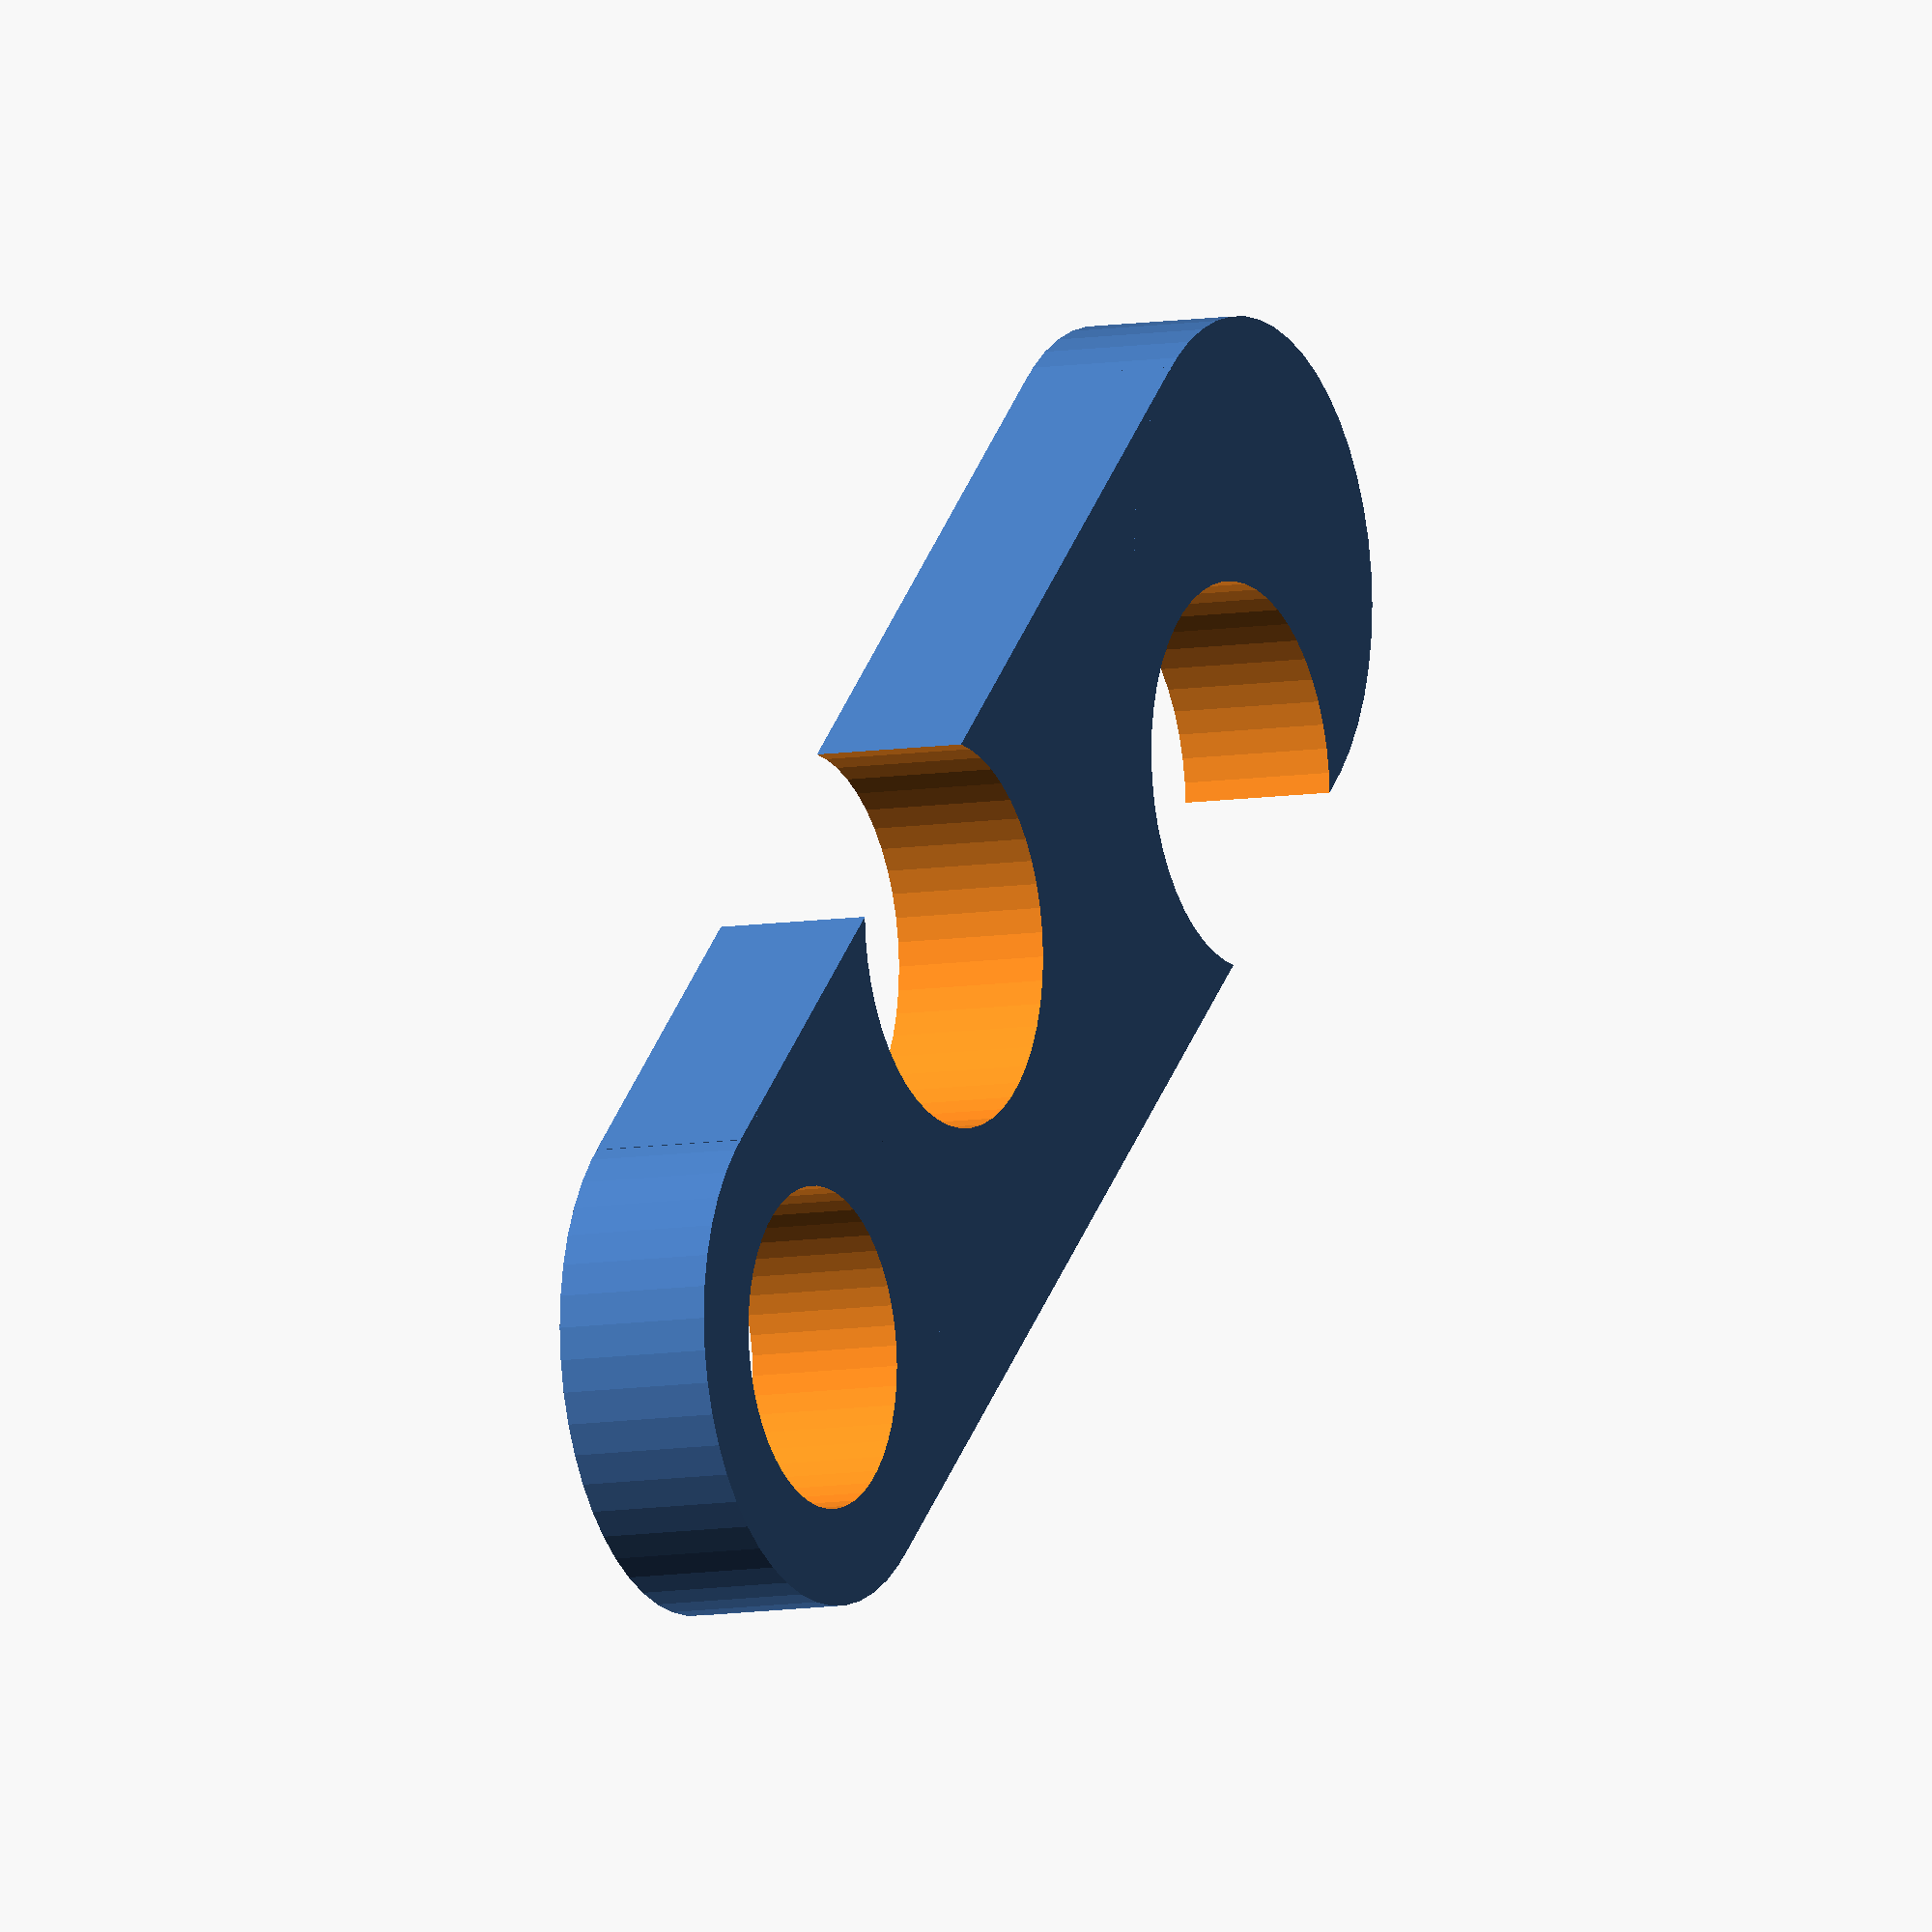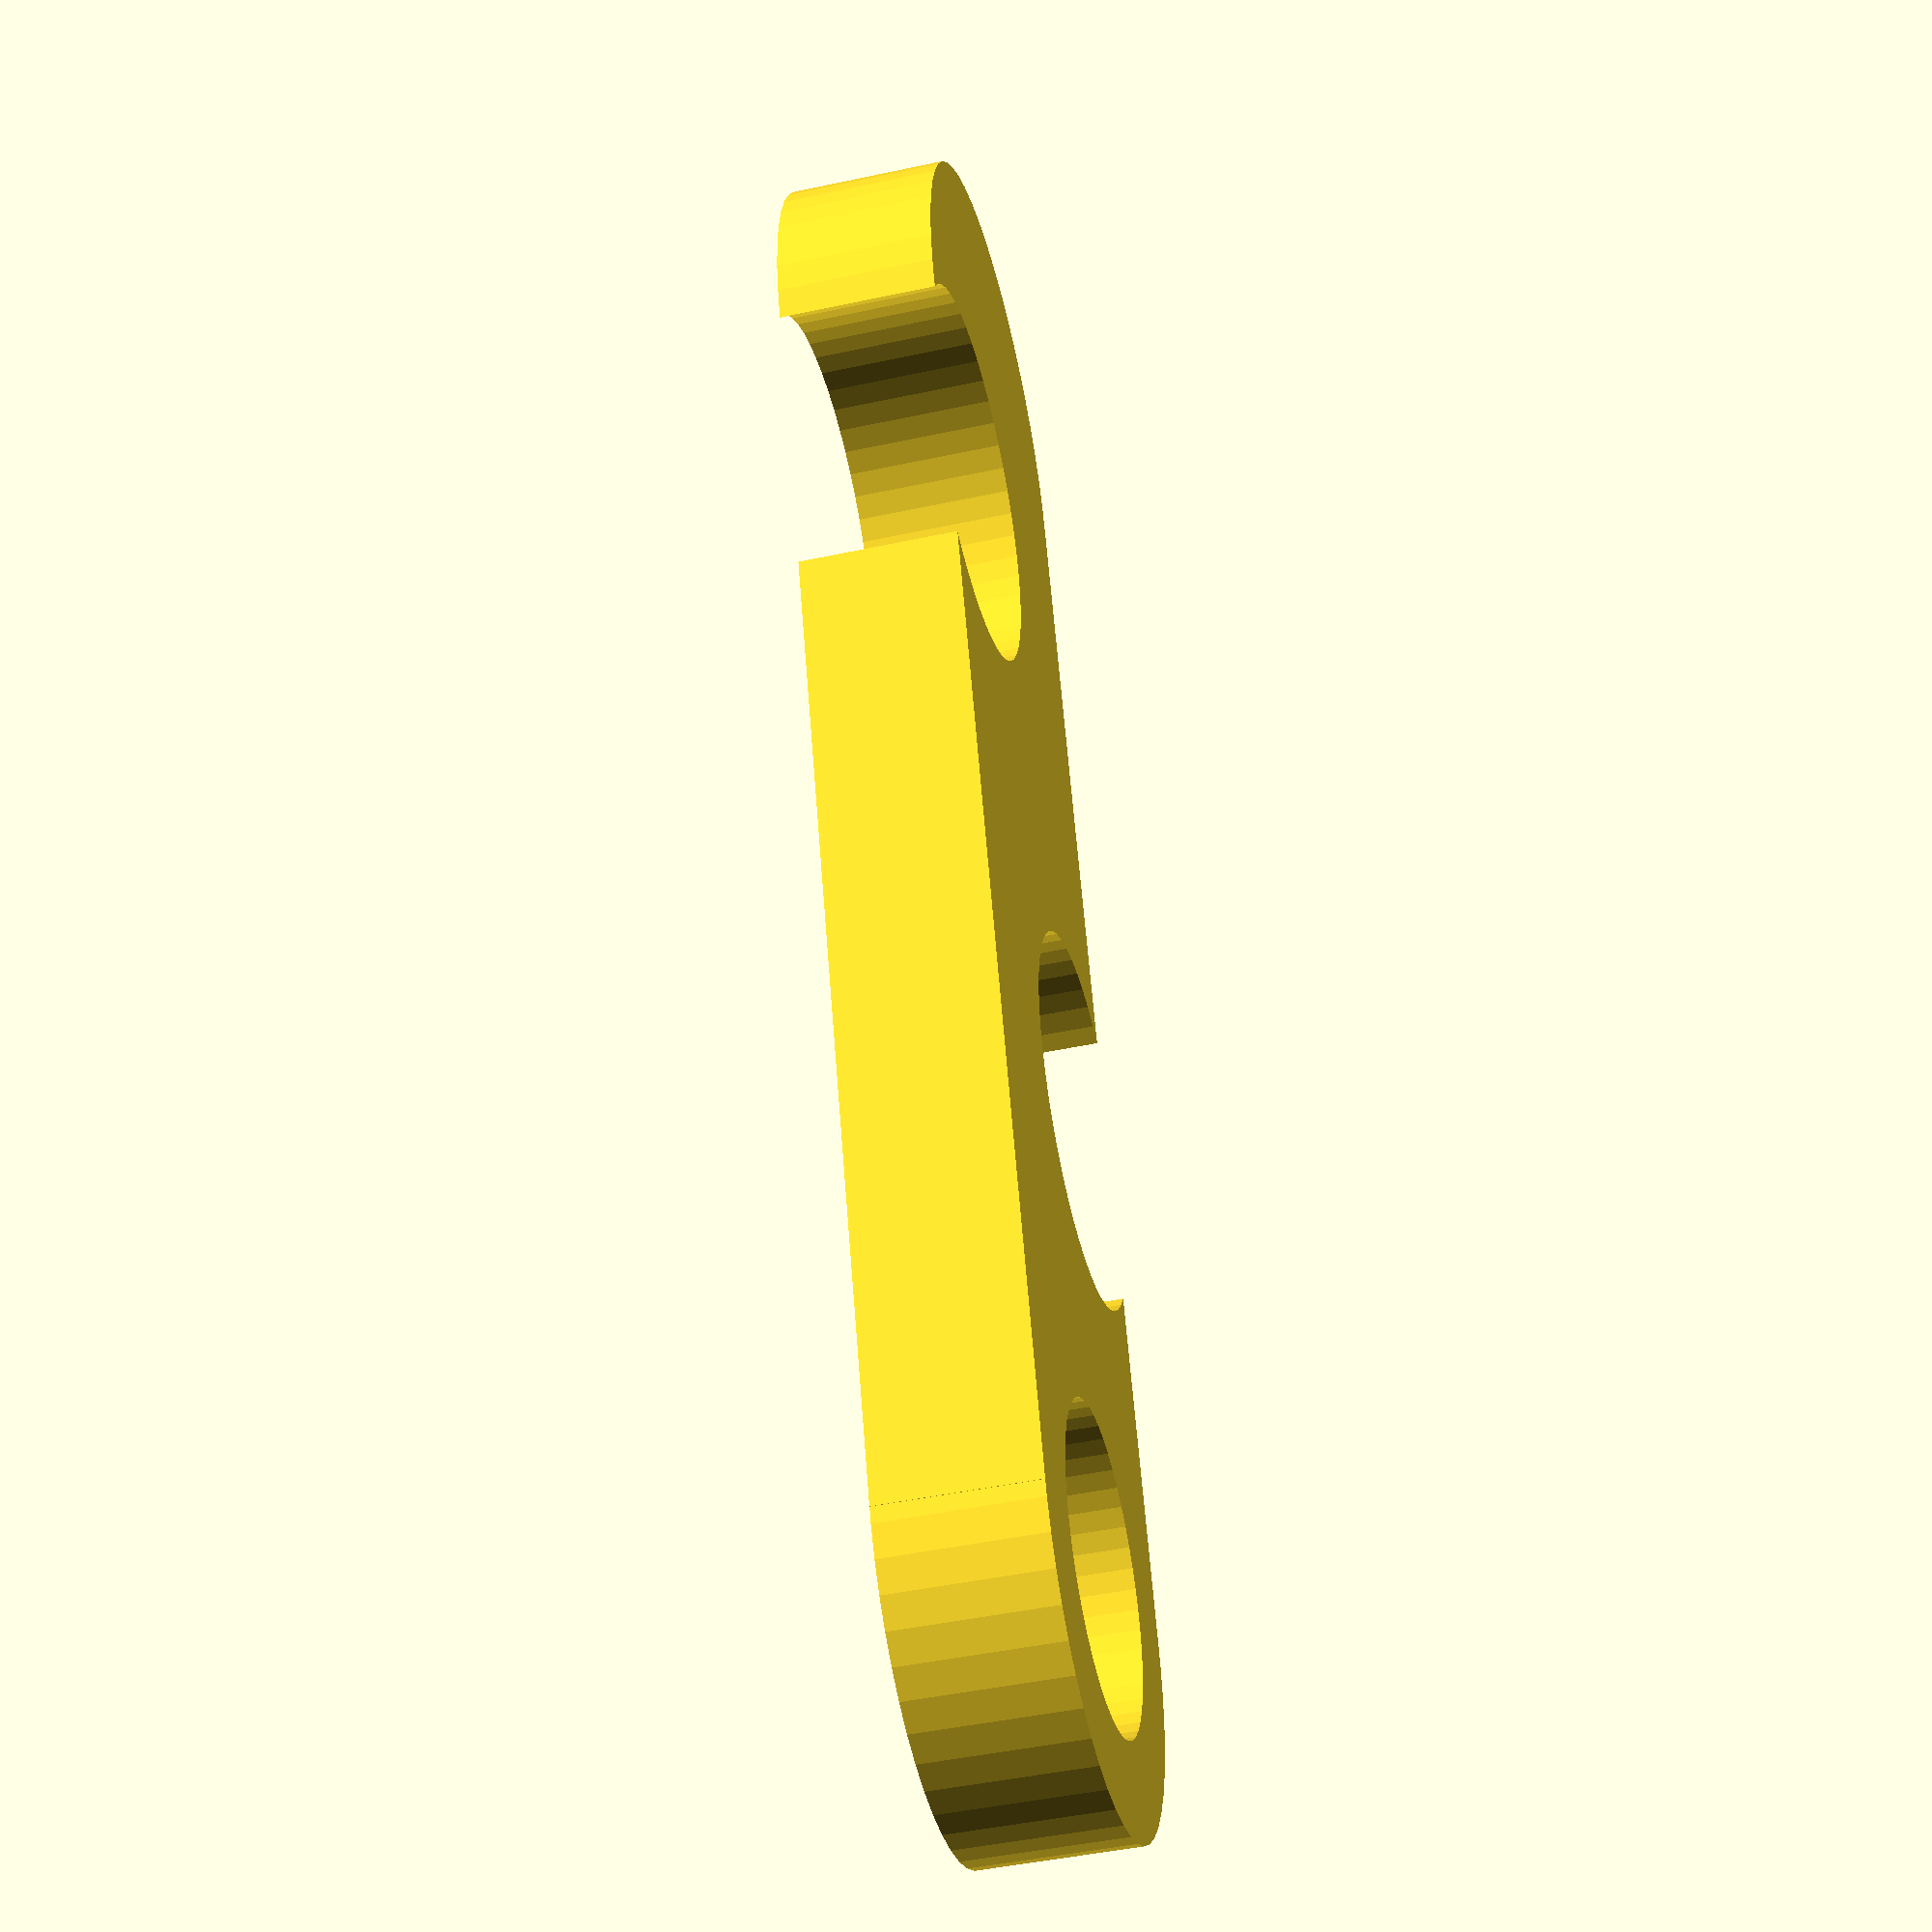
<openscad>
difference(){

	// body
	union(){

		cube([40,16,5]);

		translate([0,8,0]){
			cylinder(r=8,h=5, $fn=50);
		}

		translate([40,8,0]){
			cylinder(r=8,h=5, $fn=50);
		}
	}

	// mounting hole
	translate([0,8,-1]){
		cylinder(r=5,h=7, $fn=50);
	}

	// cable hole 1
	translate([35,12,-1]){
		cylinder(r=6,h=7, $fn=50);
	}

	// cable hole 2
	translate([16,4,-1]){
		cylinder(r=6,h=7, $fn=50);
	}
}

</openscad>
<views>
elev=187.8 azim=43.6 roll=62.7 proj=o view=wireframe
elev=45.0 azim=250.9 roll=284.1 proj=p view=wireframe
</views>
